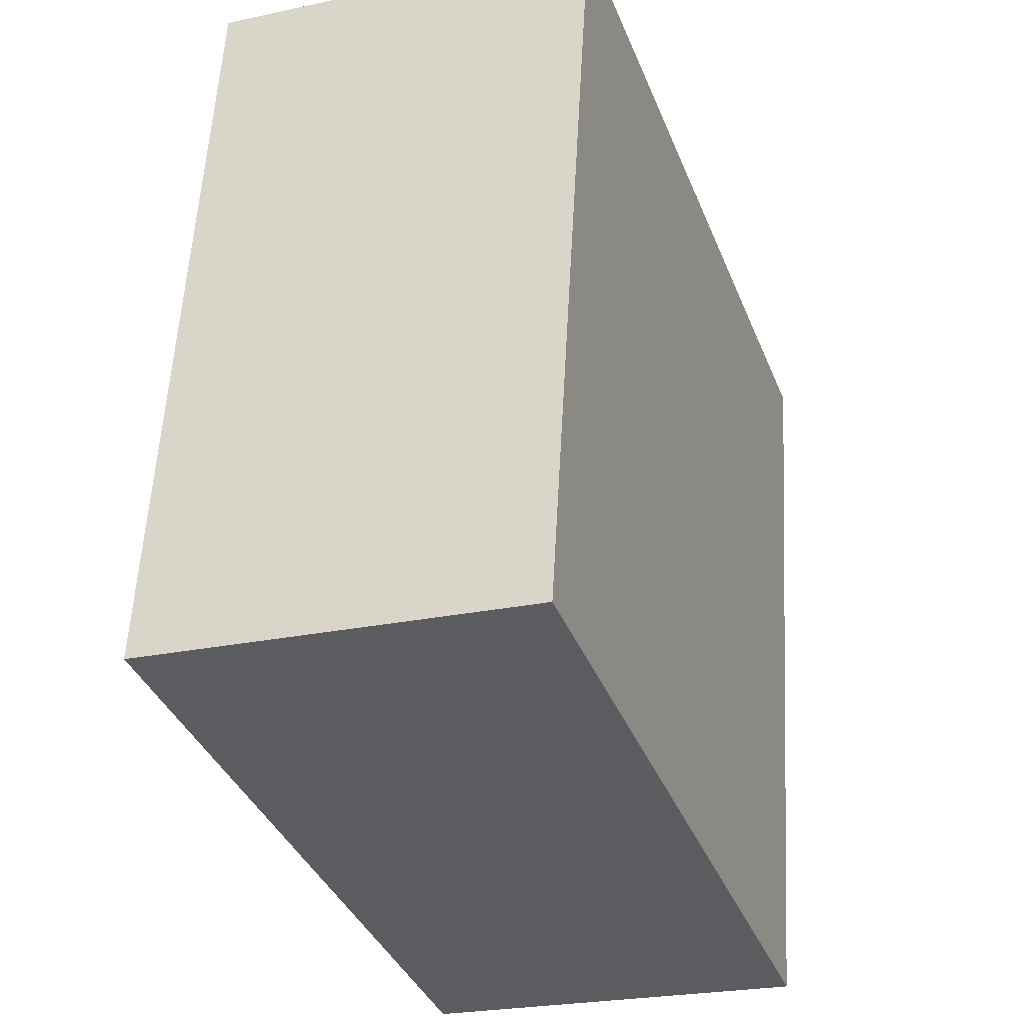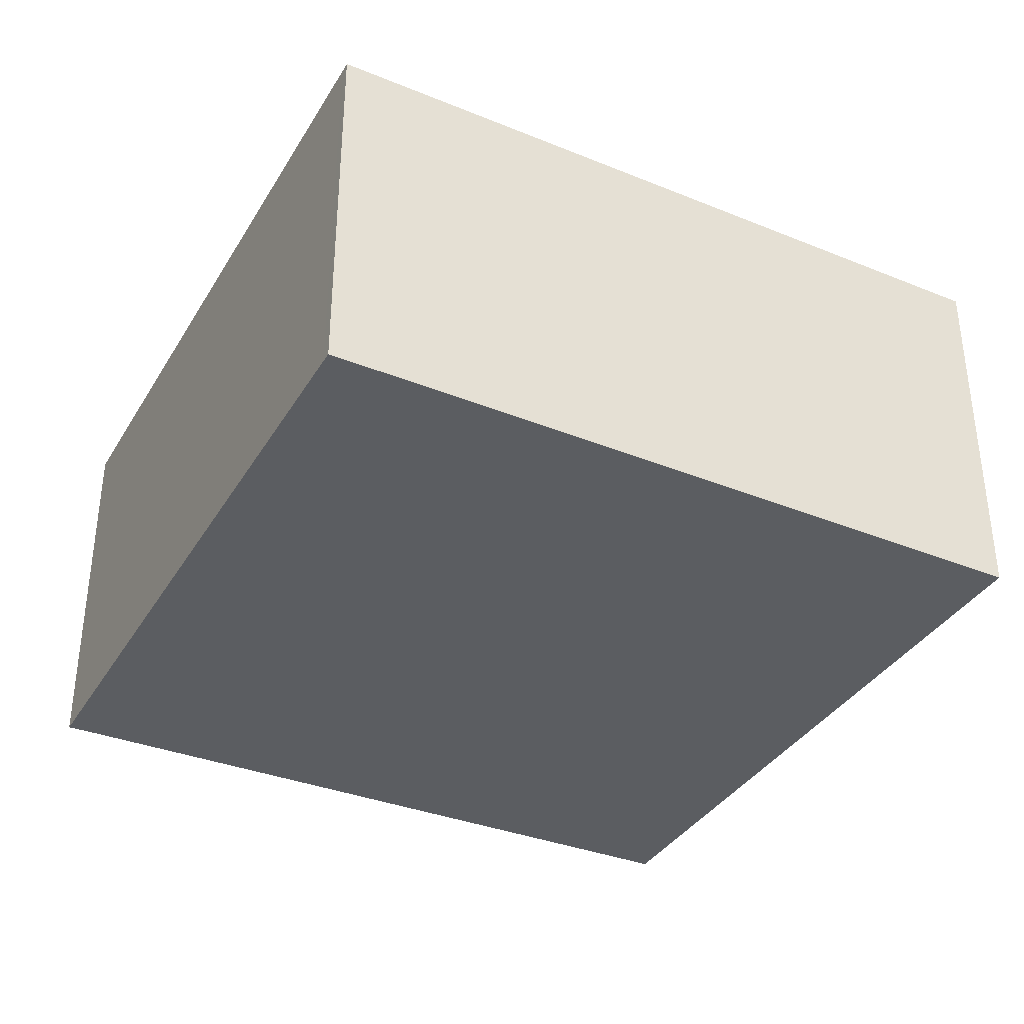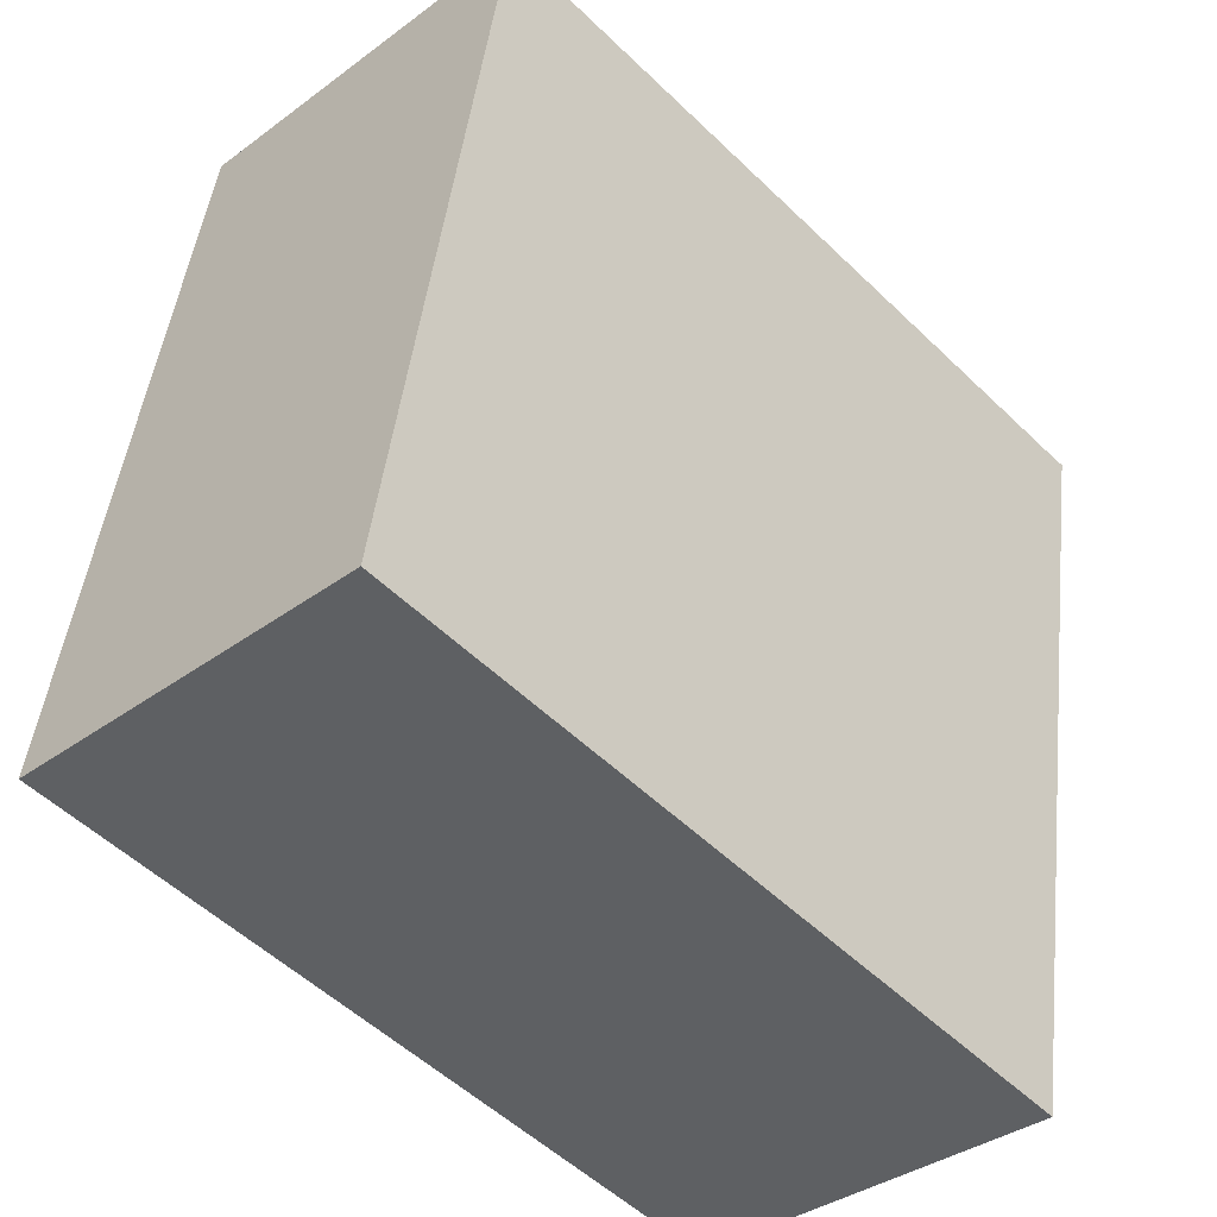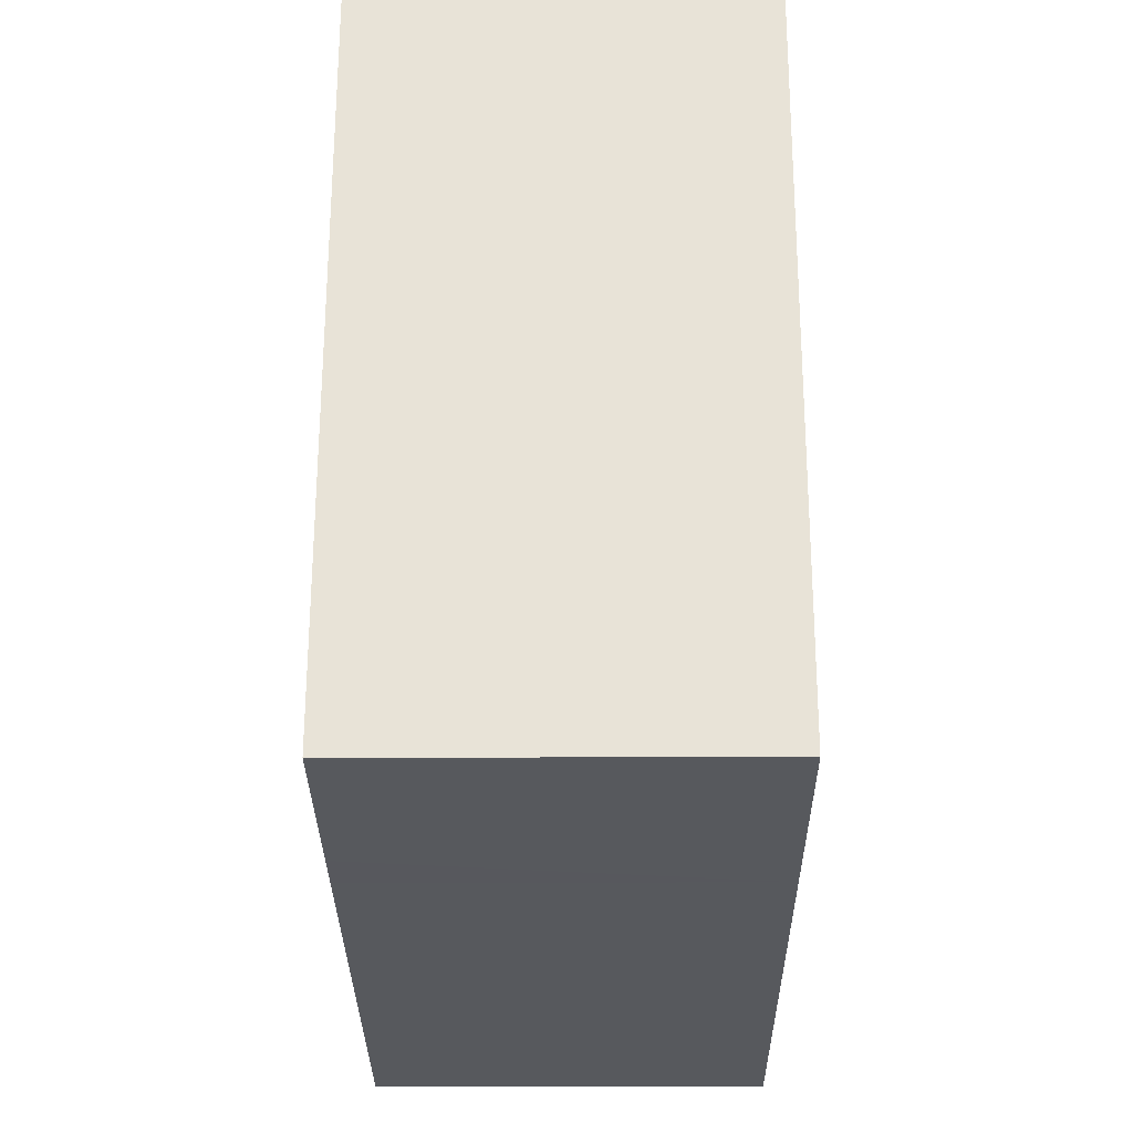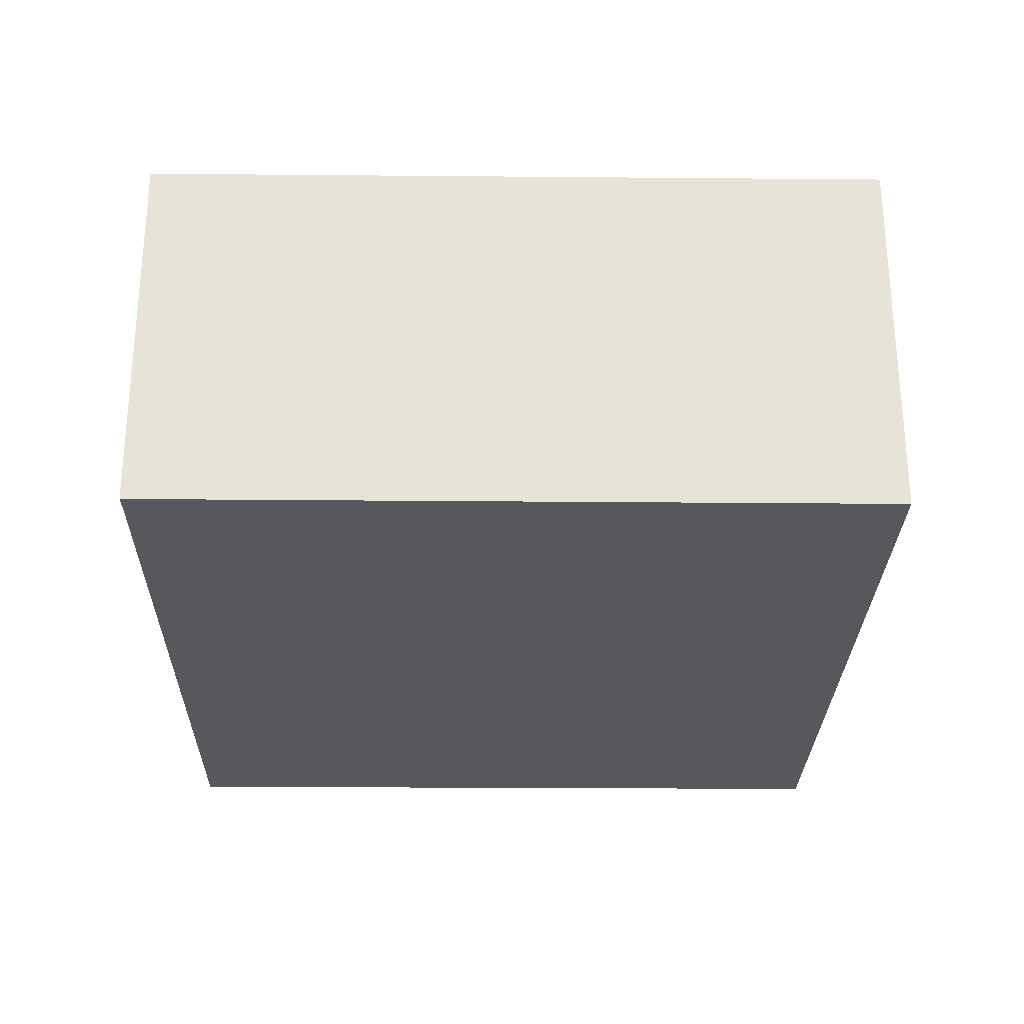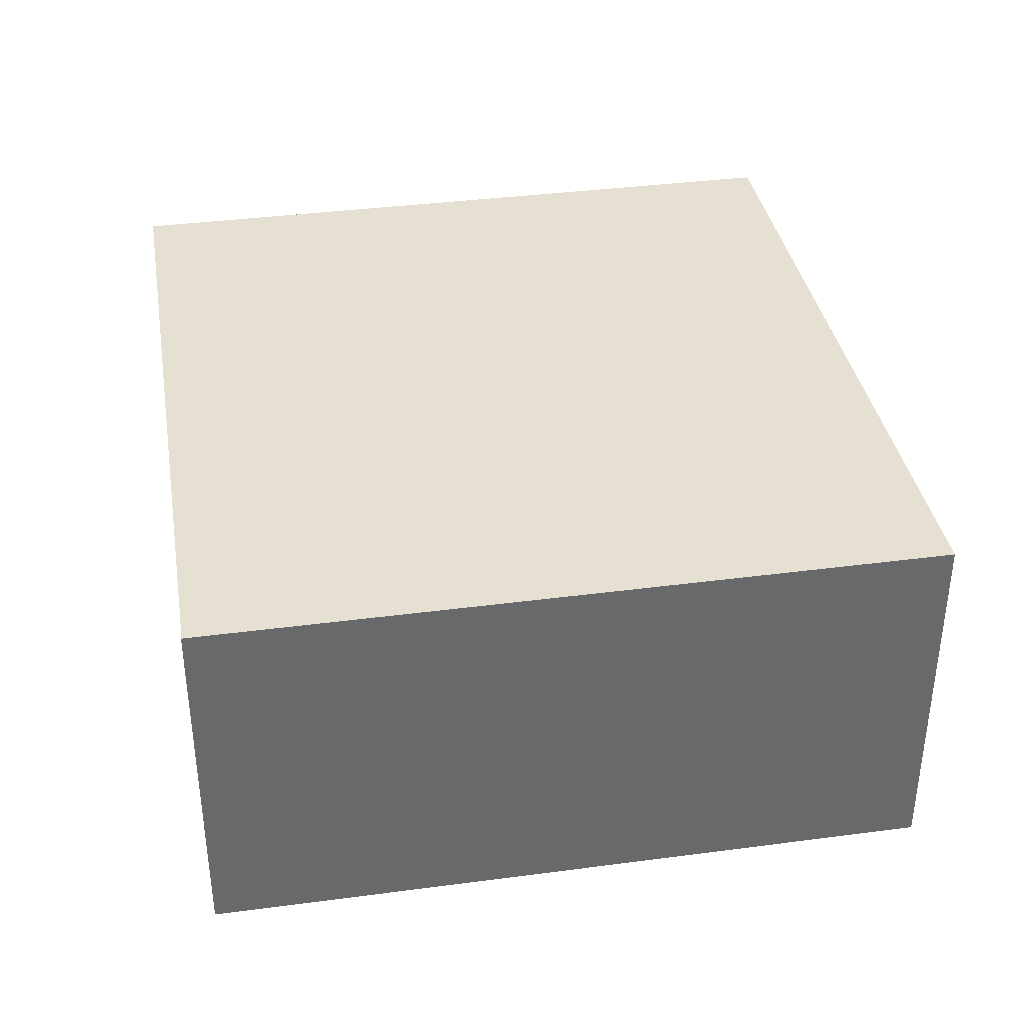
<metadata>
{"format":"obj","ext":"obj","renderer":"f3d","projection":"perspective","resolution":1024,"background":"white","views":[{"elev":-24.3,"azim":-70.4,"up":"+Z"},{"elev":-35.8,"azim":162.4,"up":"+Y"},{"elev":-36.3,"azim":-46.1,"up":"+Z"},{"elev":-18.4,"azim":-89.5,"up":"+Z"},{"elev":-27.9,"azim":98.9,"up":"+Y"},{"elev":37.8,"azim":90.1,"up":"+Y"}]}
</metadata>
<code>
v  1.642 5.128 9.809
v  2.576 5.128 -0.482
v  0 5.128 3.14e-16
v  3.189 5.128 -0.596
v  10.12 5.128 -1.893
v  10.15 5.128 -1.745
v  11.52 5.128 8.156
v  11.83 5.128 8.113
v  11.83 -4.968e-16 8.113
v  10.15 1.069e-16 -1.745
v  10.12 1.159e-16 -1.893
v  3.189 3.649e-17 -0.596
v  0 0 0
v  2.576 2.951e-17 -0.482
v  1.642 -6.006e-16 9.809
v  11.52 -4.994e-16 8.156
g defaultobject
f 1 2 3
f 2 1 4
f 4 1 5
f 5 1 6
f 6 1 7
f 6 7 8
f 9 6 8
f 6 9 10
f 6 10 5
f 5 10 11
f 11 4 5
f 4 11 12
f 4 12 2
f 2 12 3
f 3 12 13
f 13 12 14
f 13 1 3
f 1 13 15
f 16 8 7
f 8 16 9
f 15 7 1
f 7 15 16
f 14 15 13
f 15 14 12
f 15 12 11
f 15 11 10
f 15 10 16
f 16 10 9

</code>
